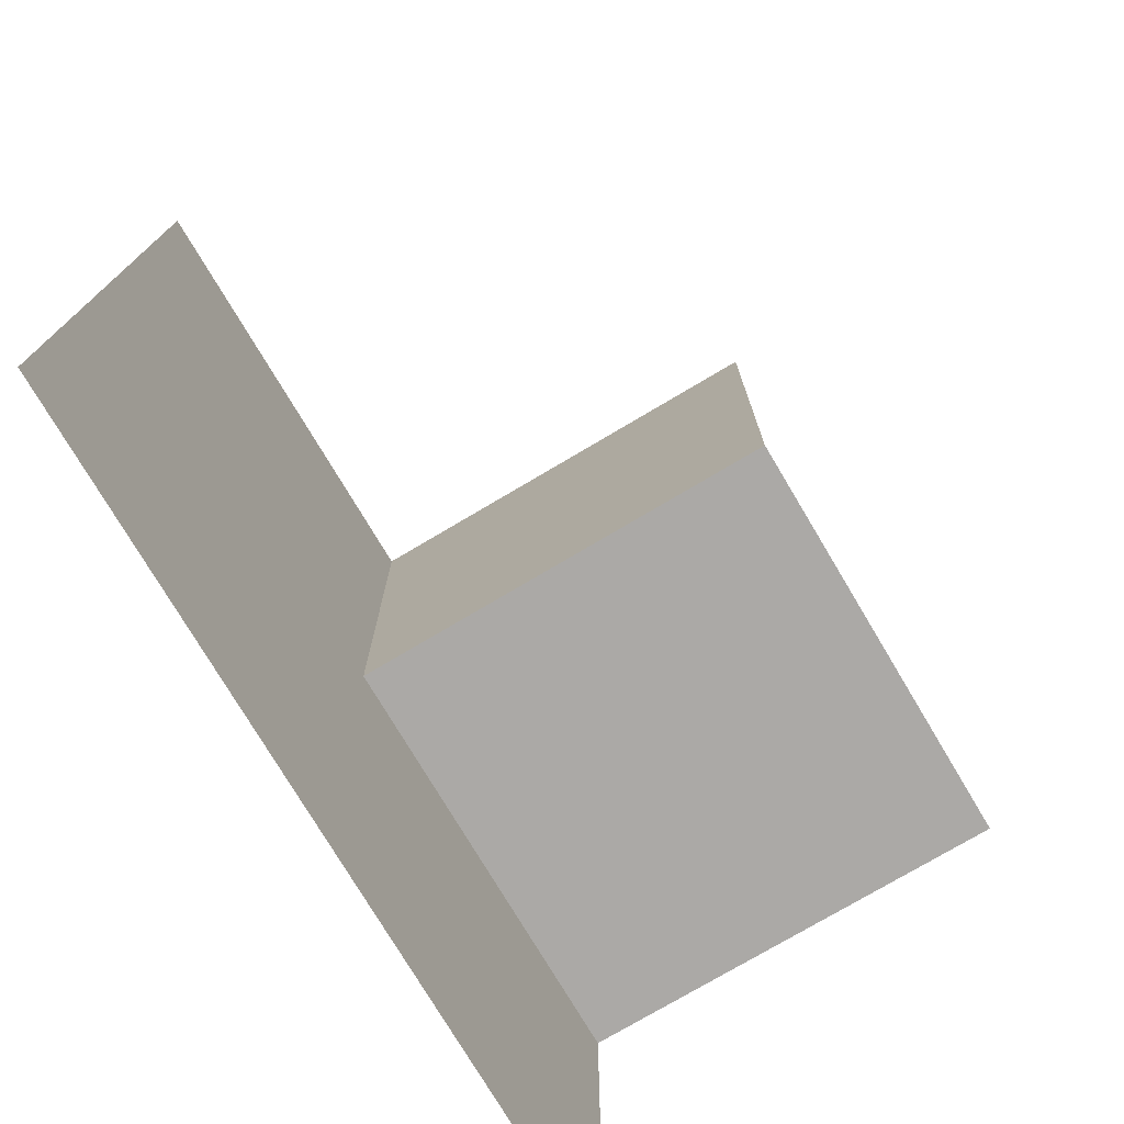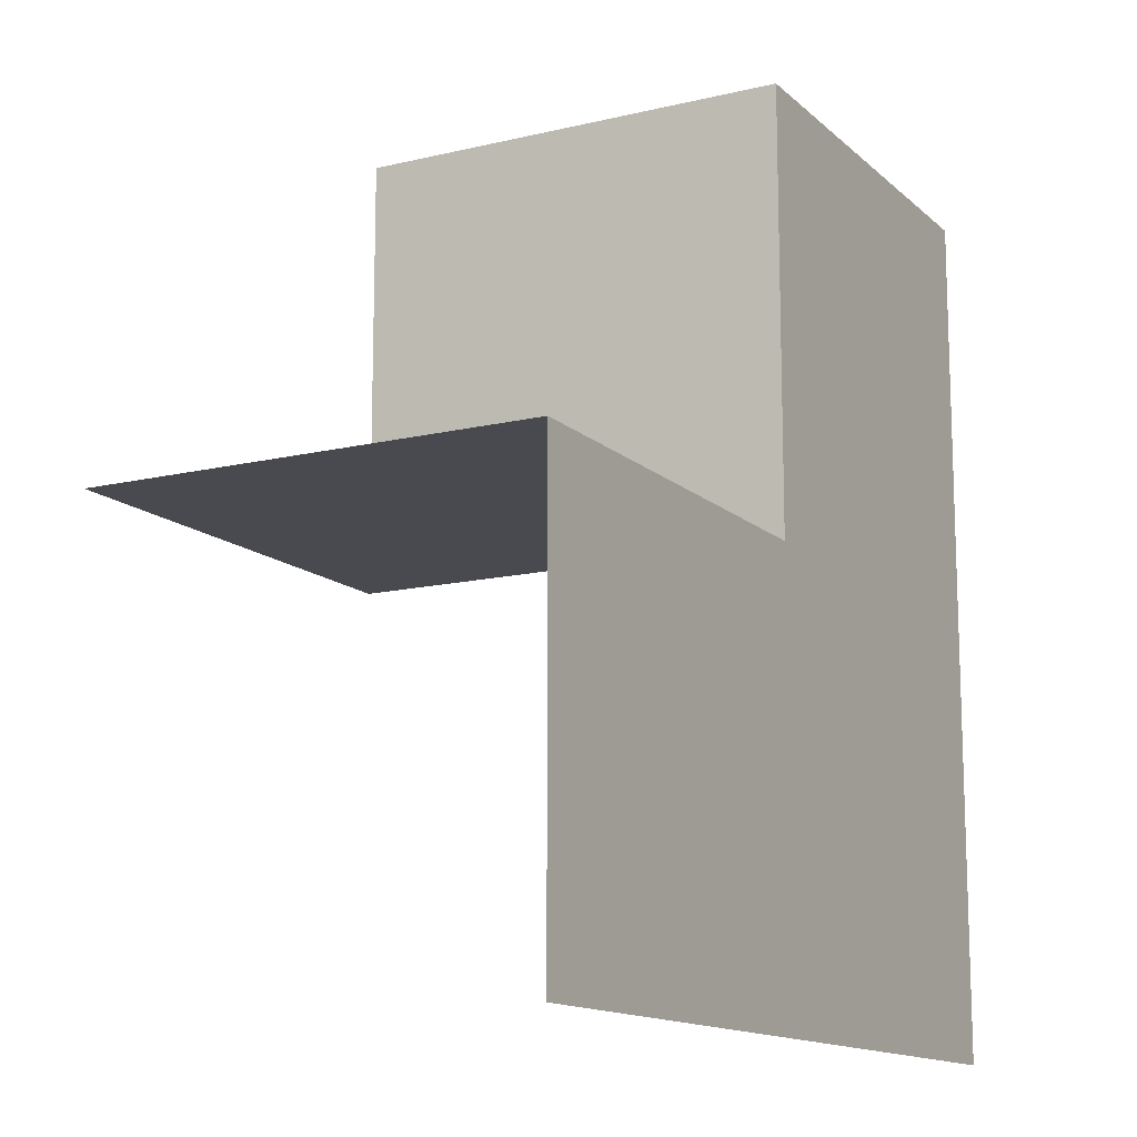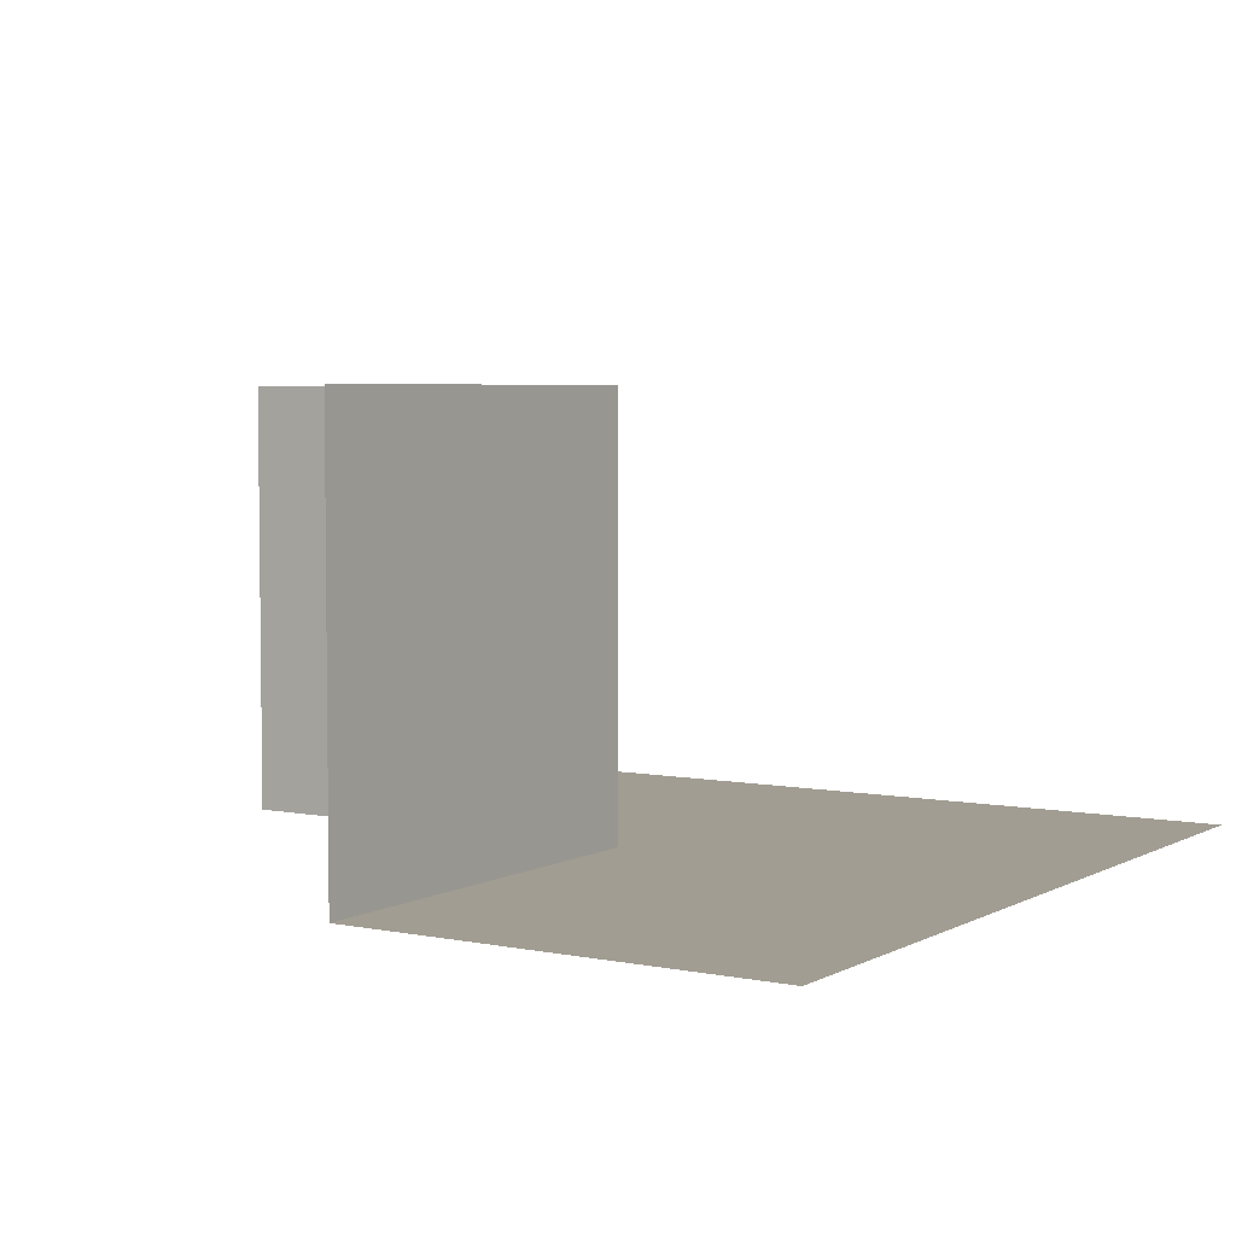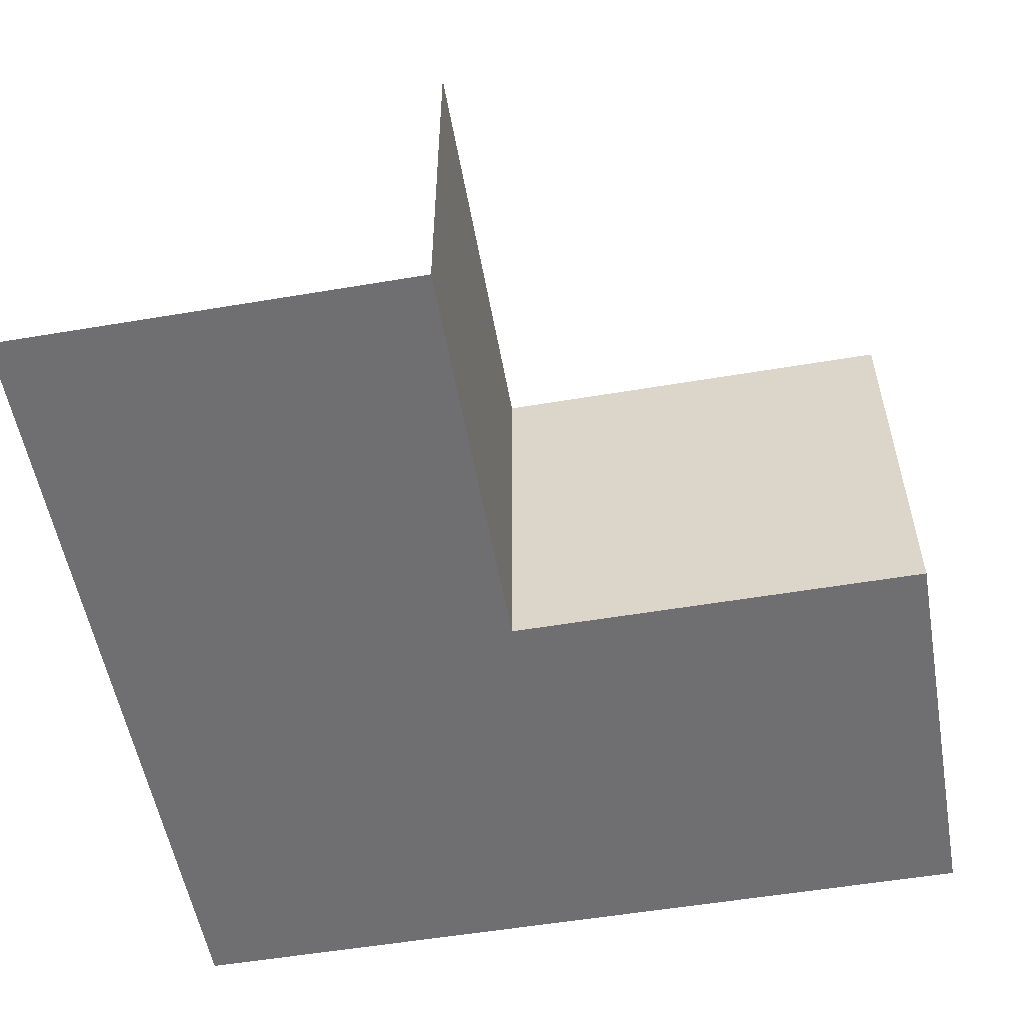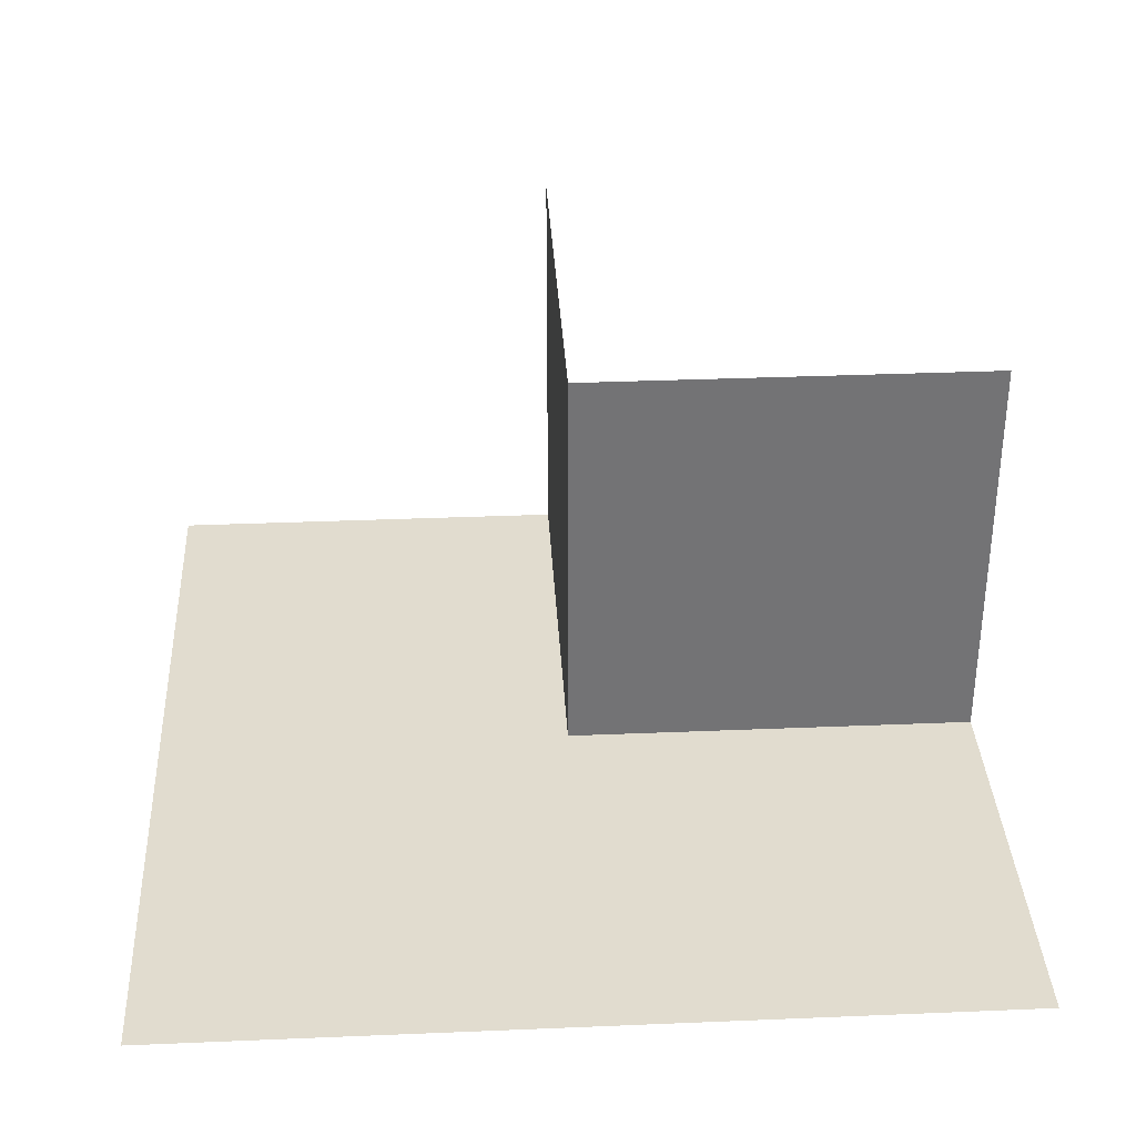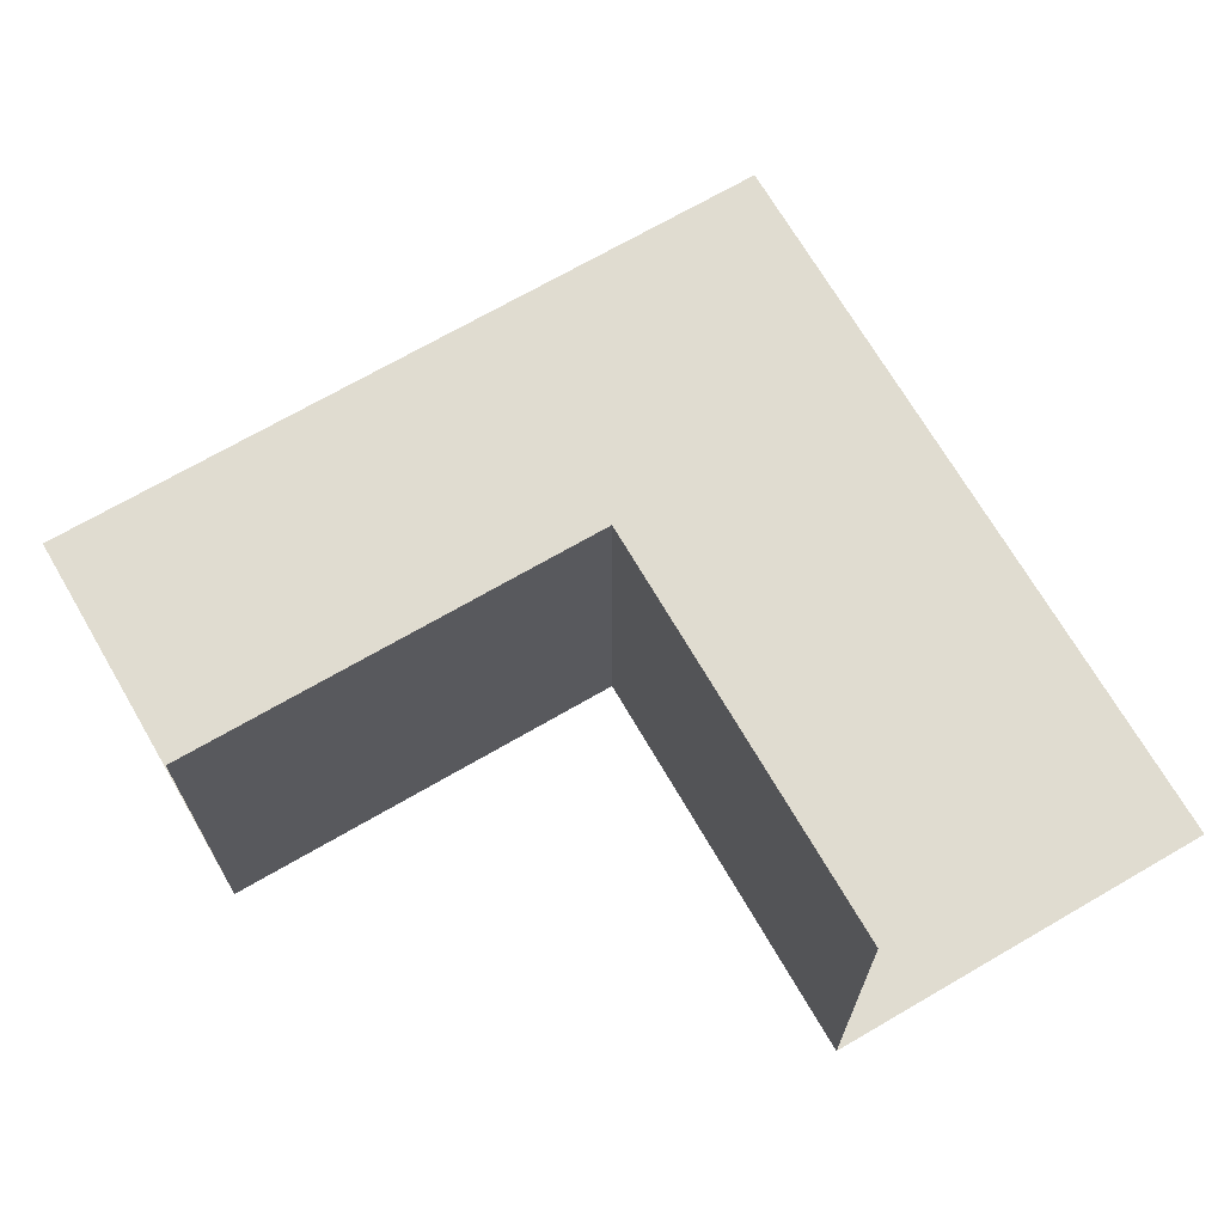
<metadata>
{"format":"obj","ext":"obj","renderer":"f3d","projection":"perspective","resolution":1024,"background":"white","views":[{"elev":-75.6,"azim":-59.3,"up":"+Y"},{"elev":-13.6,"azim":118.4,"up":"+Y"},{"elev":4.7,"azim":-147.5,"up":"+Z"},{"elev":-54.7,"azim":100.1,"up":"+Z"},{"elev":34.3,"azim":-3.2,"up":"+Z"},{"elev":69.6,"azim":149.8,"up":"+Z"}]}
</metadata>
<code>
o 0100_1100_立方体.058
v -22.88 0.5 15
v -23.38 0.5 15
v -22.88 0.5 15.5
v -22.38 -0.5 15
v -22.38 -0 15
v -22.38 -0 15.5
v -23.38 -0 15
v -23.38 -0.5 15
v -22.88 -0 15
v -22.88 -0.5 15
v -22.88 -0 15.5
f 7 1 9
f 11 1 3
f 6 9 11
f 5 10 9
f 9 8 7
f 7 2 1
f 11 9 1
f 6 5 9
f 5 4 10
f 9 10 8

</code>
